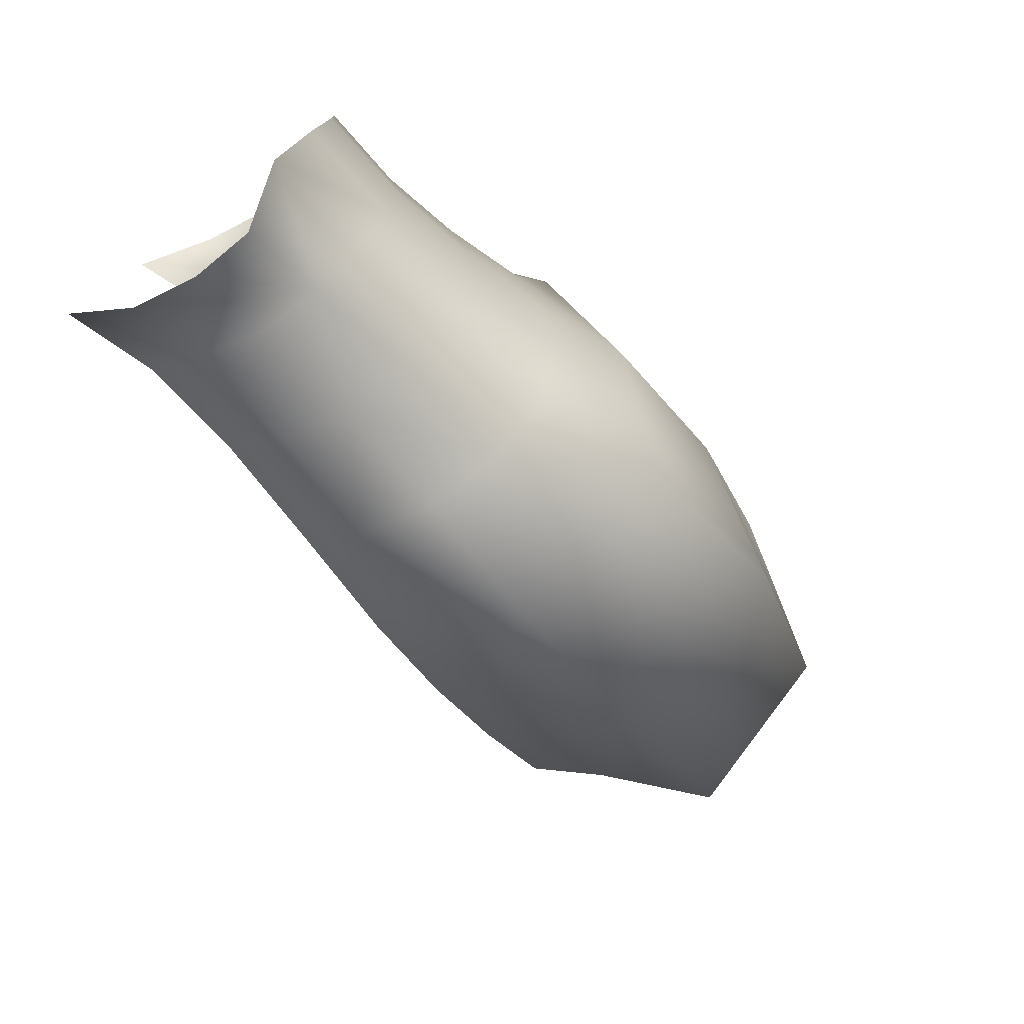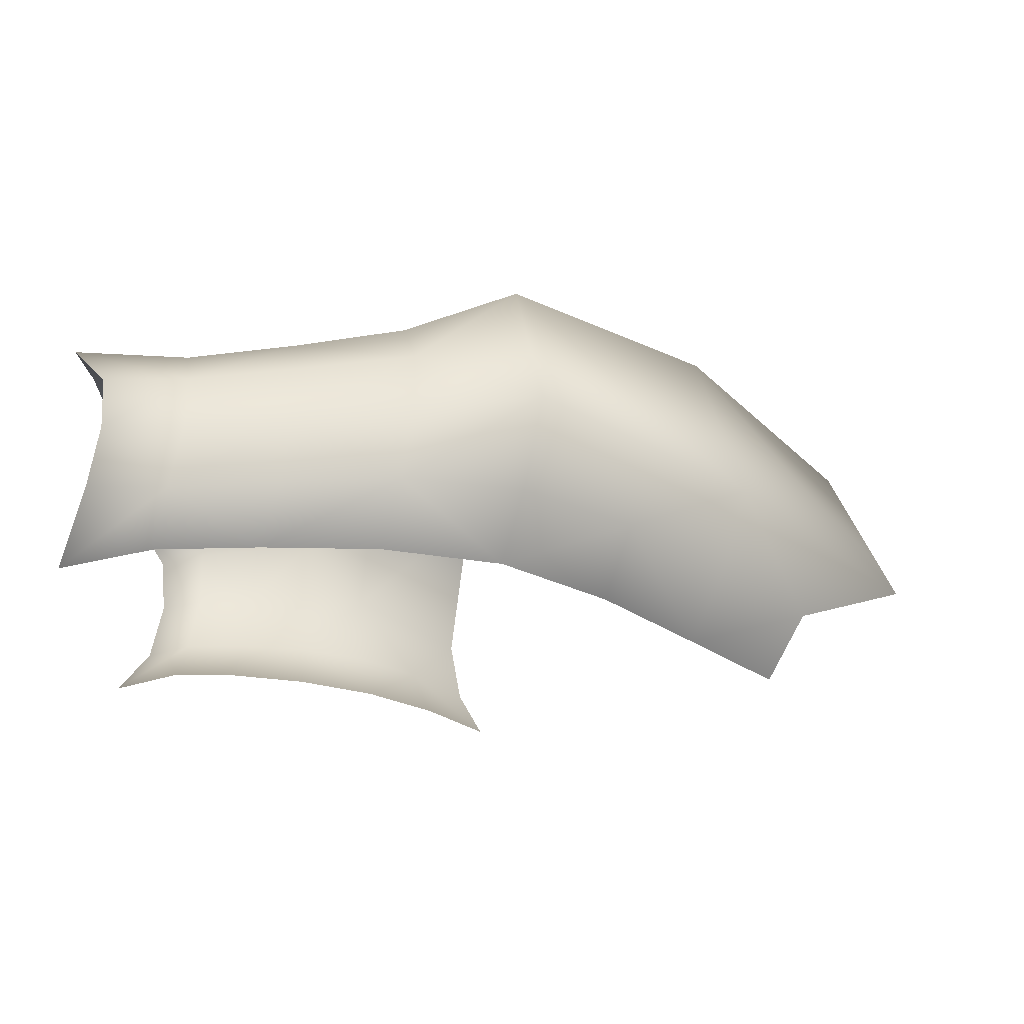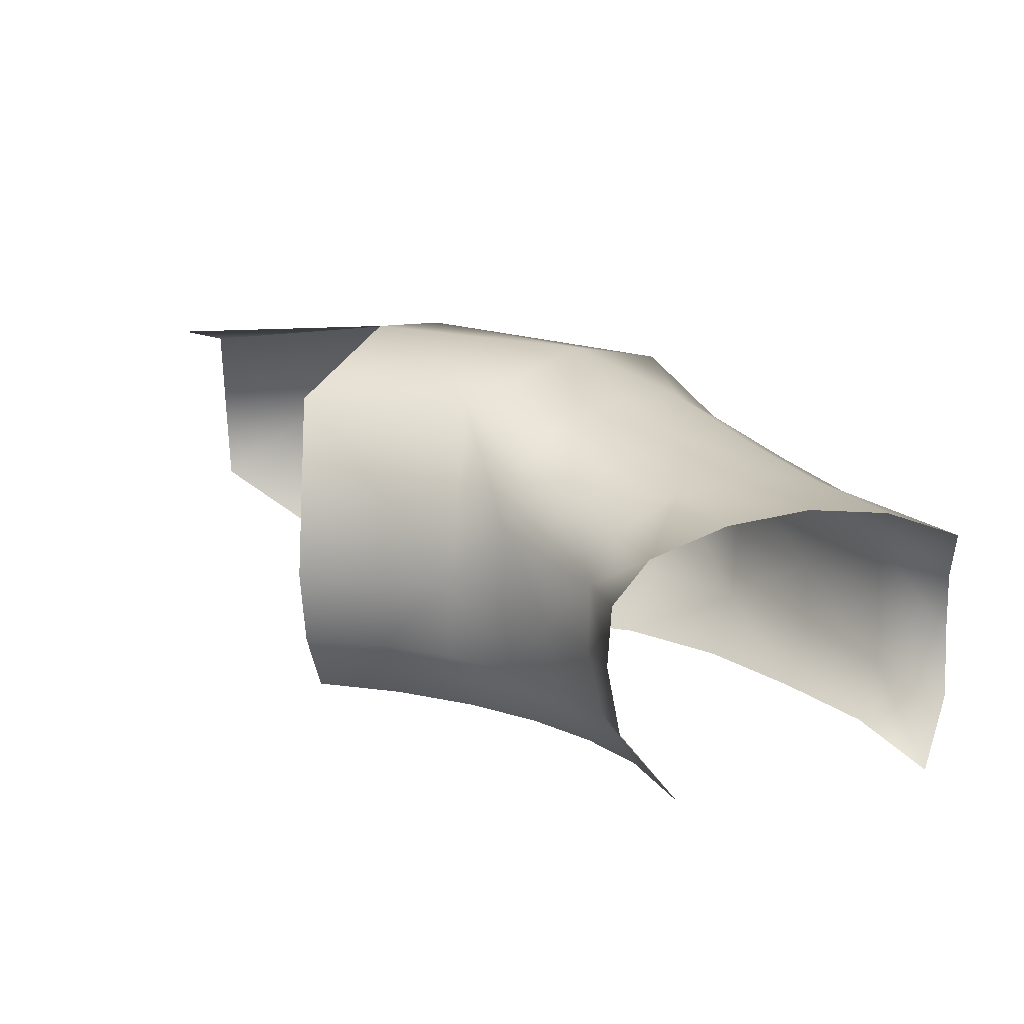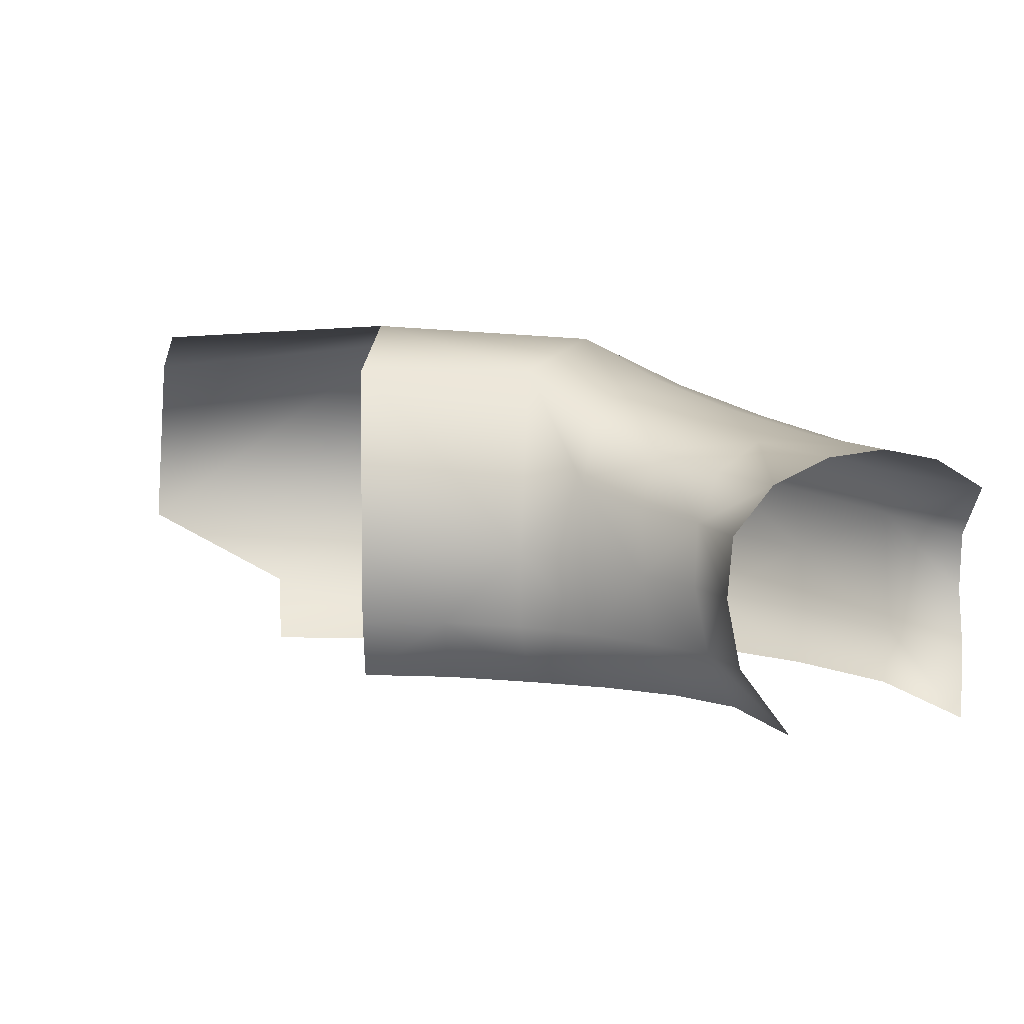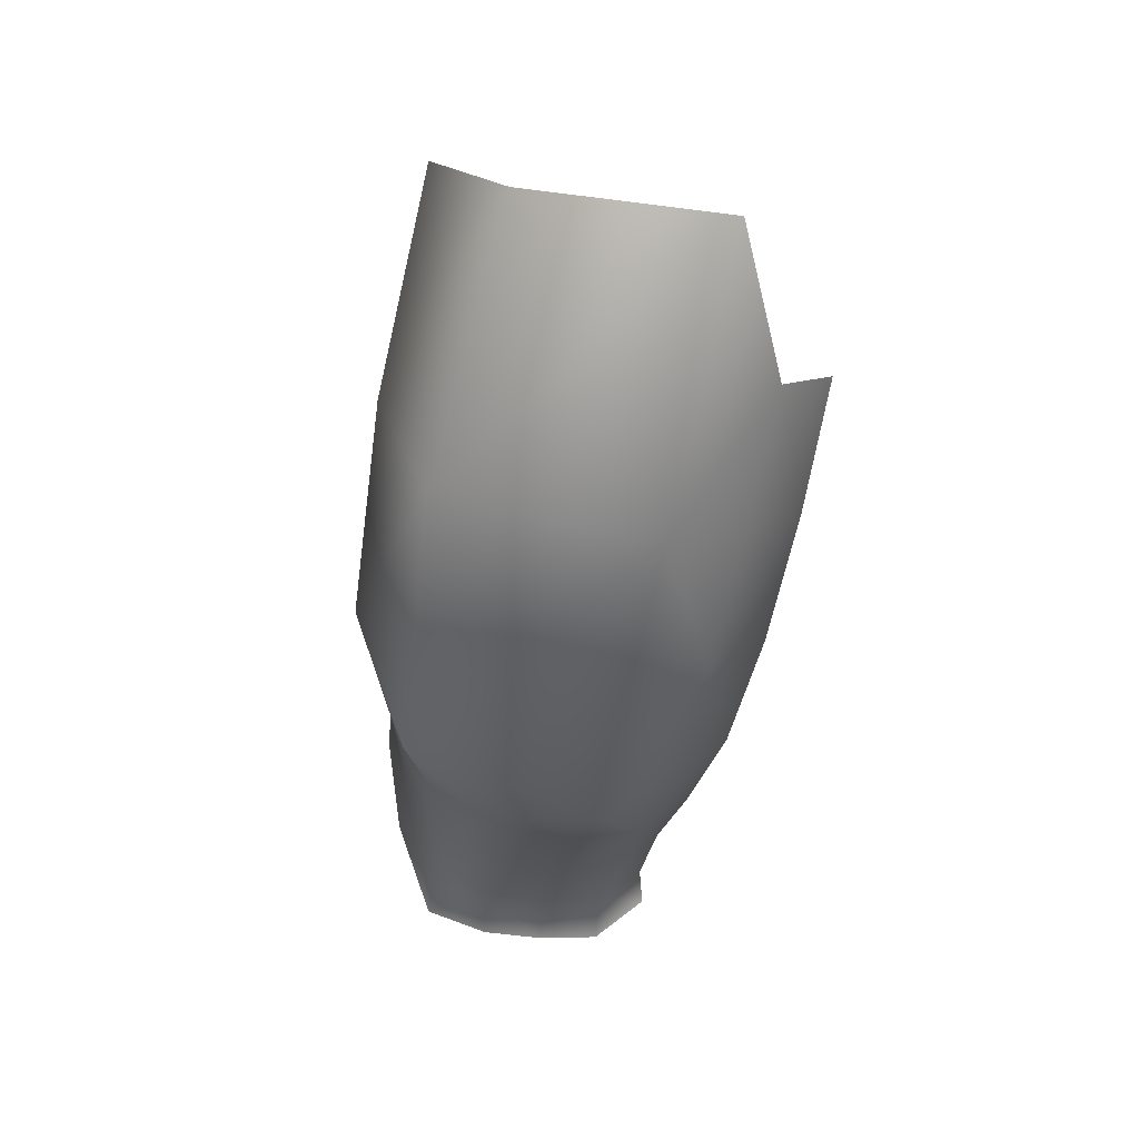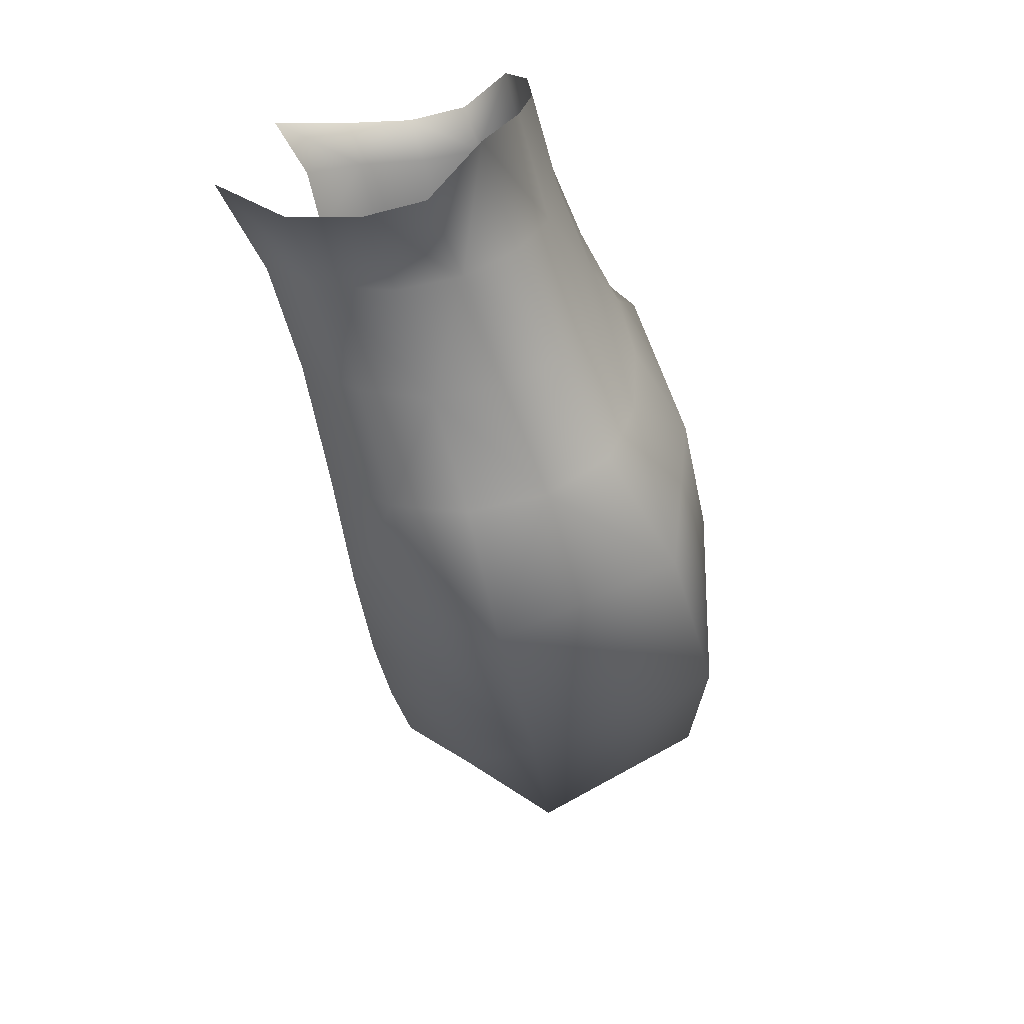
<metadata>
{"format":"obj","ext":"obj","renderer":"f3d","projection":"perspective","resolution":1024,"background":"white","views":[{"elev":-77.6,"azim":124.0,"up":"+Z"},{"elev":-31.9,"azim":-178.4,"up":"+Y"},{"elev":13.0,"azim":61.5,"up":"+Y"},{"elev":4.8,"azim":45.3,"up":"+Y"},{"elev":-17.6,"azim":-105.8,"up":"+Z"},{"elev":-70.4,"azim":98.2,"up":"+Z"}]}
</metadata>
<code>
g PS-Area01_25
v 4922 1122 3238
v 4774 1124 3414
v 4744 1383 3387
v 4900 1383 3200
v 4639 1383 2714
v 4341 1421 2968
v 4280 1131 2908
v 4597 1122 2625
v 3999 1120 3228
v 4088 1383 3274
v 4531 1450 3164
v 4767 1430 2937
v 4088 1383 3274
v 4341 1421 2968
v 4319 1432 3417
v 4639 1383 2714
v 4894 921.6 3188
v 4801 927.3 3266
v 4833 1016 3307
v 4917 1011 3233
v 4718 931.4 3359
v 4756 1018 3397
v 4900 1383 3200
v 4988 1311 3151
v 5005 1221 3194
v 5089 1271 3132
v 5098 1193 3173
v 5101 1097 3175
v 5010 1111 3199
v 4922 1122 3238
v 5249 1076 3167
v 5186 1086 3160
v 5189 1175 3159
v 5257 1162 3166
v 5191 1244 3118
v 5302 1233 3137
v 5287 880.1 3076
v 5203 912.2 3094
v 5196 991 3143
v 5260 979.2 3153
v 5108 918.7 3110
v 5109 998.4 3158
v 5012 1005 3186
v 4917 1011 3233
v 5000 920.3 3139
v 4894 921.6 3188
v 5293 1202 2606
v 5135 1225 2655
v 5120 1152 2609
v 5234 1123 2567
v 4974 1263 2681
v 4959 1183 2631
v 4958 1085 2619
v 5116 1062 2600
v 5226 1036 2560
v 4597 1122 2625
v 4786 1107 2634
v 4790 1217 2651
v 4812 1308 2706
v 4639 1383 2714
v 4661 917.2 2761
v 4835 916.8 2713
v 4804 1001 2655
v 4626 1008 2700
v 5008 908.9 2690
v 4979 987.1 2637
v 5134 965.8 2613
v 5239 939.3 2568
v 5156 890.4 2661
v 5282 846.7 2636
v 4369 911 3001
v 4319 1007 2949
v 4180 1008 3098
v 4237 915 3142
v 4467 1008 2807
v 4626 1008 2700
v 4508 913.5 2866
v 4661 917.2 2761
v 5180 1282 3016
v 5306 1265 3017
v 5064 1313 3031
v 5030 1324 2902
v 5163 1290 2885
v 5301 1271 2879
v 4767 1430 2937
v 4899 1368 2921
v 4948 1357 3049
v 4639 1383 2714
v 4812 1308 2706
v 4851 1355 2802
v 4974 1263 2681
v 4999 1309 2778
v 5148 1271 2756
v 5299 1251 2742
v 5135 1225 2655
v 5293 1202 2606
f 11 13 14
f 13 11 15
f 21 22 19
f 2 19 22
f 19 2 1
f 3 1 2
f 1 3 4
f 11 4 3
f 4 11 12
f 14 12 11
f 12 14 16
f 19 18 21
f 1 20 19
f 17 19 20
f 19 17 18
f 94 84 93
f 83 93 84
f 93 83 82
f 79 82 83
f 82 79 81
f 26 81 79
f 81 26 87
f 24 87 26
f 87 24 23
f 25 23 24
f 23 25 30
f 29 30 25
f 30 29 43
f 28 43 29
f 43 28 42
f 39 42 28
f 42 39 41
f 38 41 39
f 25 24 26
f 79 83 84
f 43 41 45
f 41 43 42
f 82 87 86
f 87 82 81
f 43 45 46
f 43 44 30
f 44 43 46
f 37 38 39
f 28 32 39
f 33 28 27
f 28 33 32
f 31 32 33
f 32 31 39
f 40 39 31
f 39 40 37
f 36 34 33
f 31 33 34
f 84 80 79
f 36 79 80
f 79 36 35
f 33 35 36
f 35 33 26
f 27 26 33
f 26 27 25
f 28 25 27
f 25 28 29
f 79 35 26
f 85 87 23
f 87 85 86
f 90 86 85
f 86 90 82
f 92 82 90
f 82 92 93
f 91 93 92
f 93 91 95
f 88 89 90
f 91 90 89
f 90 91 92
f 85 88 90
f 93 96 94
f 96 93 95
f 68 55 67
f 54 67 55
f 67 54 53
f 49 53 54
f 53 49 52
f 51 52 49
f 52 51 58
f 59 58 51
f 58 59 60
f 58 53 52
f 53 58 57
f 49 50 47
f 50 49 55
f 54 55 49
f 49 48 51
f 48 49 47
f 56 58 60
f 58 56 57
f 63 57 56
f 57 63 53
f 66 53 63
f 53 66 67
f 65 67 66
f 67 65 69
f 63 65 66
f 65 63 62
f 56 64 63
f 61 63 64
f 63 61 62
f 67 70 68
f 70 67 69
f 75 76 8
f 76 75 78
f 77 78 75
f 75 8 7
f 5 7 8
f 7 5 6
f 6 9 7
f 9 6 10
f 75 71 77
f 71 75 72
f 7 72 75
f 72 7 73
f 9 73 7
f 73 71 72
f 71 73 74

</code>
